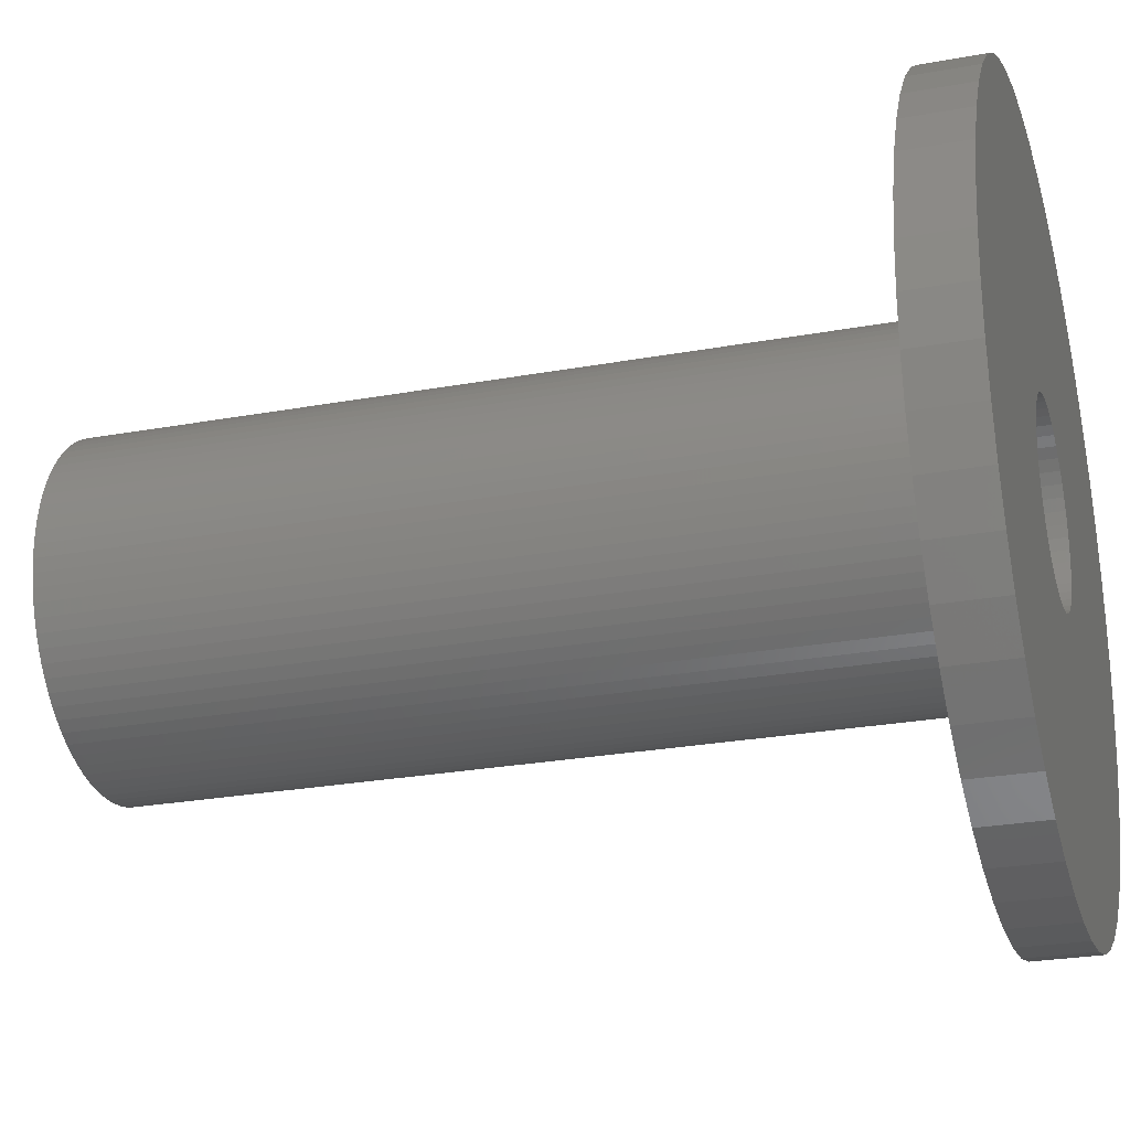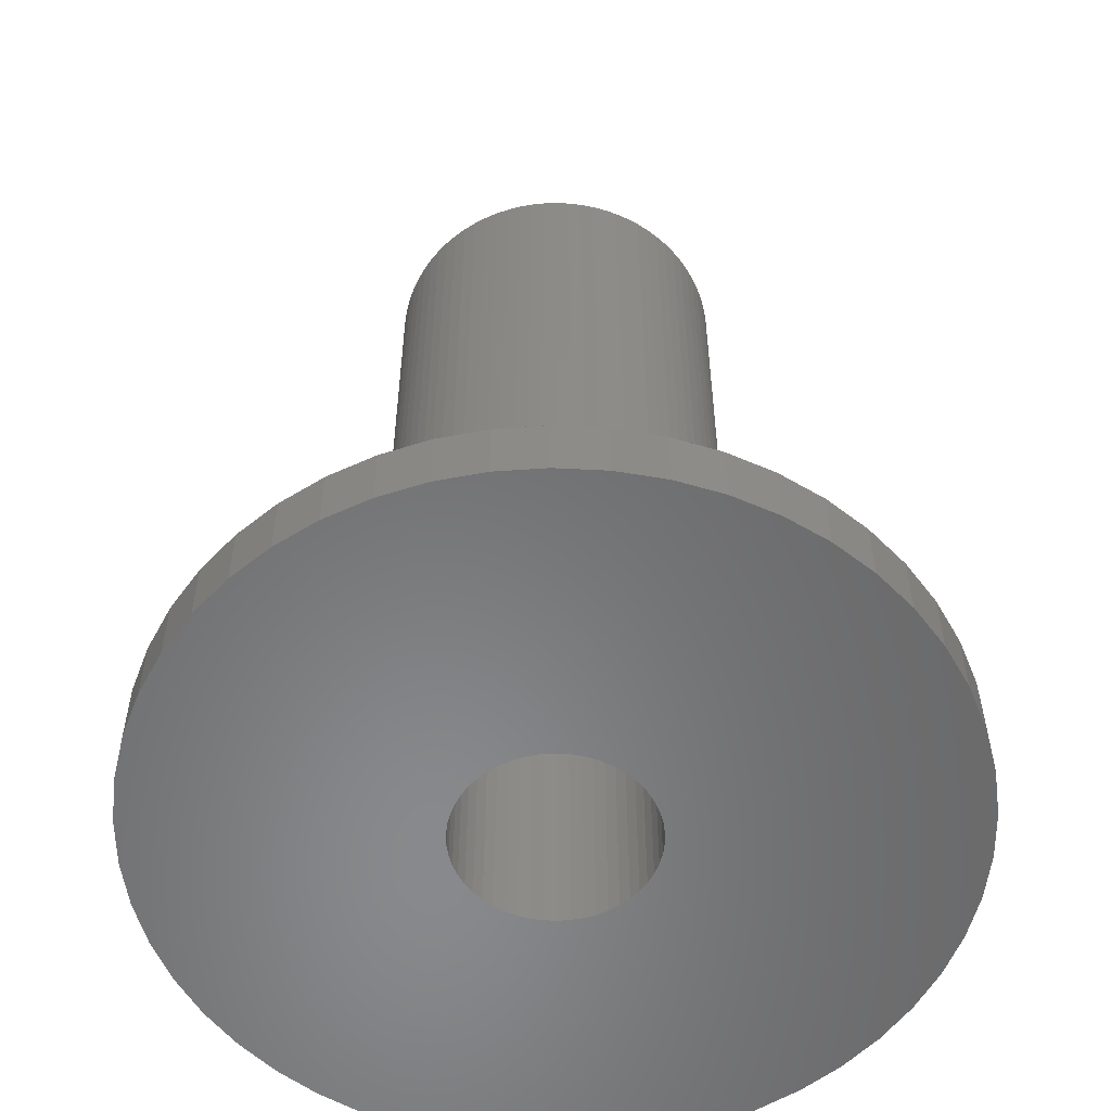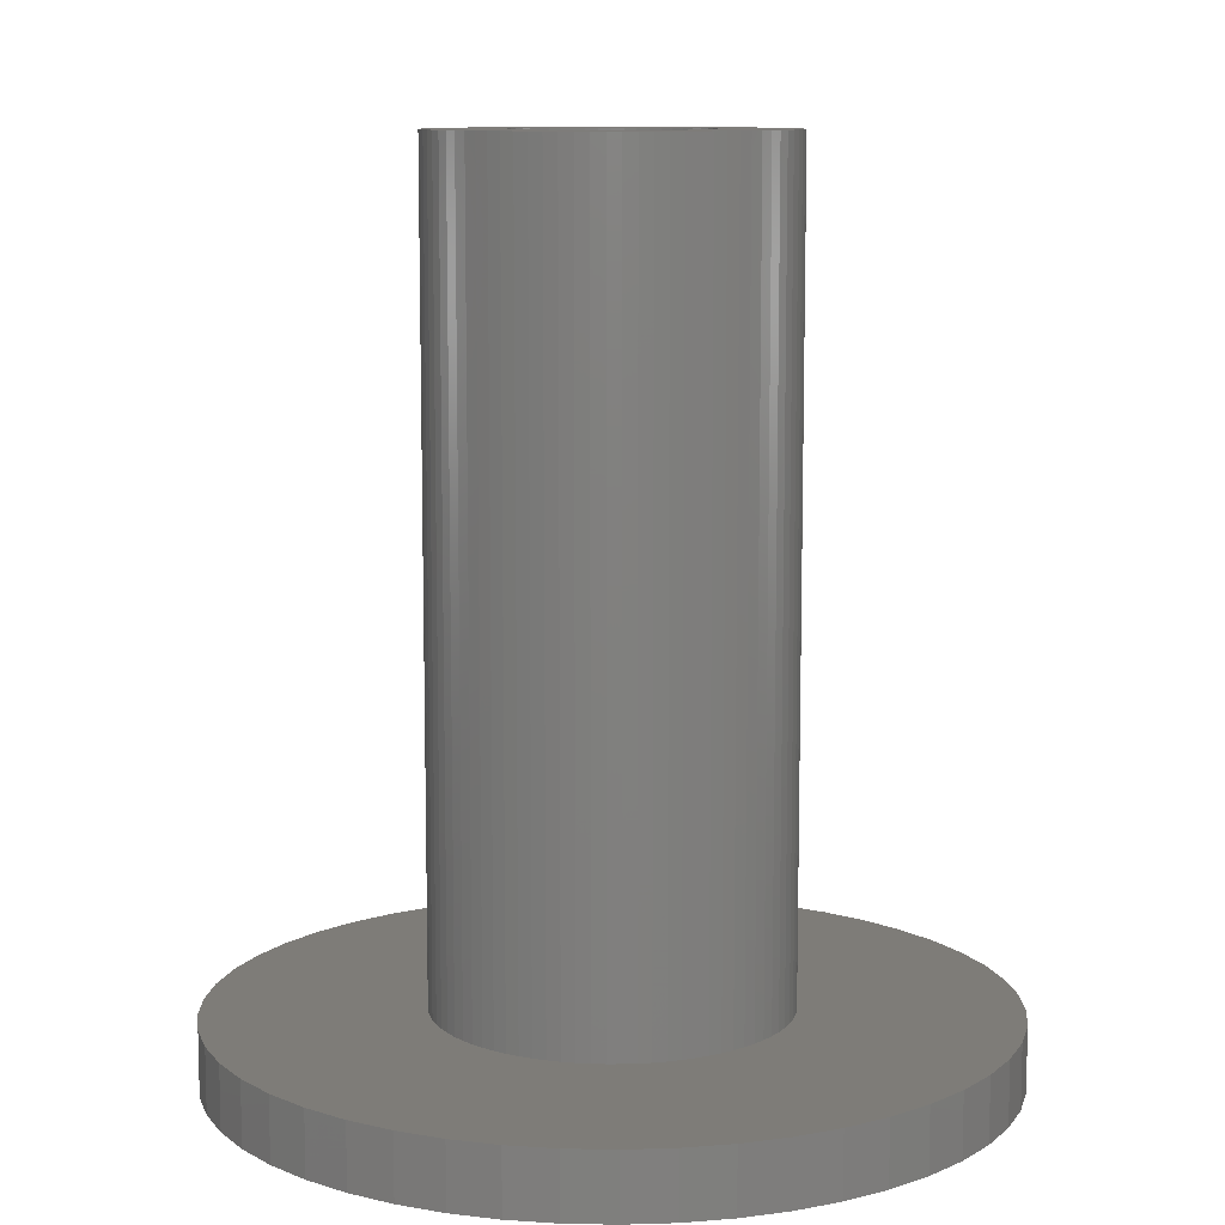
<metadata>
{"format":"stl","ext":"stl","renderer":"f3d","projection":"perspective","resolution":1024,"background":"white","views":[{"elev":-25.6,"azim":106.4,"up":"+Y"},{"elev":-55.4,"azim":112.2,"up":"+Z"},{"elev":10.0,"azim":-155.7,"up":"+Z"}]}
</metadata>
<code>
# stl→obj: 360 verts, 720 faces
v -0.1413 -2.246 0
v -0.1413 -2.246 20.5
v 0.1413 -2.246 0
v 0.5683 -9.032 0
v 0 -4.05 20.5
v 0.1413 -2.246 20.5
v -0.1413 2.246 0
v 0.1413 2.246 0
v 0.1413 2.246 20.5
v -0.1413 2.246 20.5
v 0.5683 9.032 0
v 0 4.05 20.5
v -0.3178 -4.038 1.5
v 0 -4.05 1.5
v -0.3178 -4.038 20.5
v -0.3178 4.038 1.5
v -0.3178 4.038 20.5
v 0 4.05 1.5
v -0.4216 -2.21 0
v -0.4216 -2.21 20.5
v -0.4216 2.21 0
v -0.4216 2.21 20.5
v -0.5683 -9.032 0
v 0.5683 -9.032 1.5
v -0.5683 -9.032 1.5
v -0.5683 9.032 0
v -0.5683 9.032 1.5
v 0.5683 9.032 1.5
v -0.6336 -4 1.5
v -0.6336 -4 20.5
v -0.6336 4 1.5
v -0.6336 4 20.5
v -0.6953 -2.14 0
v -0.6953 -2.14 20.5
v -0.6953 2.14 0
v -0.6953 2.14 20.5
v -0.9455 -3.938 1.5
v -0.9455 -3.938 20.5
v -0.9455 3.938 1.5
v -0.9455 3.938 20.5
v -0.958 -2.036 0
v -0.958 -2.036 20.5
v -0.958 2.036 0
v -0.958 2.036 20.5
v -1.206 -1.9 0
v -1.206 -1.9 20.5
v -1.206 1.9 0
v -1.206 1.9 20.5
v -1.252 -3.852 1.5
v -1.252 -3.852 20.5
v -1.252 3.852 1.5
v -1.252 3.852 20.5
v -1.434 -1.734 0
v -1.434 -1.734 20.5
v -1.434 1.734 0
v -1.434 1.734 20.5
v -1.55 -3.742 1.5
v -1.55 -3.742 20.5
v -1.55 3.742 1.5
v -1.55 3.742 20.5
v -1.64 -1.54 0
v -1.64 -1.54 20.5
v -1.64 1.54 0
v -1.64 1.54 20.5
v -1.696 -8.89 0
v -1.696 -8.89 1.5
v -1.696 8.89 0
v -1.696 8.89 1.5
v -1.82 -1.323 0
v -1.82 -1.323 20.5
v -1.82 1.323 0
v -1.82 1.323 20.5
v -1.839 -3.609 1.5
v -1.839 -3.609 20.5
v -1.839 3.609 1.5
v -1.839 3.609 20.5
v -1.972 -1.084 0
v -1.972 -1.084 20.5
v -1.972 1.084 0
v -1.972 1.084 20.5
v -2.092 -0.8283 0
v -2.092 -0.8283 20.5
v -2.092 0.8283 0
v -2.092 0.8283 20.5
v -2.116 -3.453 1.5
v -2.116 -3.453 20.5
v -2.116 3.453 1.5
v -2.116 3.453 20.5
v -2.179 -0.5596 0
v -2.179 -0.5596 20.5
v -2.179 0.5596 0
v -2.179 0.5596 20.5
v -2.232 -0.282 0
v -2.232 -0.282 20.5
v -2.232 0.282 0
v -2.232 0.282 20.5
v -2.25 0 0
v -2.25 0 20.5
v -2.381 -3.277 1.5
v -2.381 -3.277 20.5
v -2.381 3.277 1.5
v -2.381 3.277 20.5
v -2.63 -3.08 1.5
v -2.63 -3.08 20.5
v -2.63 3.08 1.5
v -2.63 3.08 20.5
v -2.797 -8.607 0
v -2.797 -8.607 1.5
v -2.797 8.607 0
v -2.797 8.607 1.5
v -2.864 -2.864 1.5
v -2.864 -2.864 20.5
v -2.864 2.864 1.5
v -2.864 2.864 20.5
v -3.08 -2.63 1.5
v -3.08 -2.63 20.5
v -3.08 2.63 1.5
v -3.08 2.63 20.5
v -3.277 -2.381 1.5
v -3.277 -2.381 20.5
v -3.277 2.381 1.5
v -3.277 2.381 20.5
v -3.453 -2.116 1.5
v -3.453 -2.116 20.5
v -3.453 2.116 1.5
v -3.453 2.116 20.5
v -3.609 -1.839 1.5
v -3.609 -1.839 20.5
v -3.609 1.839 1.5
v -3.609 1.839 20.5
v -3.742 -1.55 1.5
v -3.742 -1.55 20.5
v -3.742 1.55 1.5
v -3.742 1.55 20.5
v -3.852 -1.252 1.5
v -3.852 -1.252 20.5
v -3.852 1.252 1.5
v -3.852 1.252 20.5
v -3.853 -8.189 0
v -3.853 -8.189 1.5
v -3.853 8.189 0
v -3.853 8.189 1.5
v -3.938 -0.9455 1.5
v -3.938 -0.9455 20.5
v -3.938 0.9455 1.5
v -3.938 0.9455 20.5
v -4 -0.6336 1.5
v -4 -0.6336 20.5
v -4 0.6336 1.5
v -4 0.6336 20.5
v -4.038 -0.3178 1.5
v -4.038 -0.3178 20.5
v -4.038 0.3178 1.5
v -4.038 0.3178 20.5
v -4.05 0 1.5
v -4.05 0 20.5
v -4.849 -7.641 0
v -4.849 -7.641 1.5
v -4.849 7.641 0
v -4.849 7.641 1.5
v -5.769 -6.973 0
v -5.769 -6.973 1.5
v -5.769 6.973 0
v -5.769 6.973 1.5
v -6.597 -6.195 0
v -6.597 -6.195 1.5
v -6.597 6.195 0
v -6.597 6.195 1.5
v -7.322 -5.319 0
v -7.322 -5.319 1.5
v -7.322 5.319 0
v -7.322 5.319 1.5
v -7.931 -4.36 0
v -7.931 -4.36 1.5
v -7.931 4.36 0
v -7.931 4.36 1.5
v -8.414 -3.332 0
v -8.414 -3.332 1.5
v -8.414 3.332 0
v -8.414 3.332 1.5
v -8.766 -2.251 0
v -8.766 -2.251 1.5
v -8.766 2.251 0
v -8.766 2.251 1.5
v -8.979 -1.134 0
v -8.979 -1.134 1.5
v -8.979 1.134 0
v -8.979 1.134 1.5
v -9.05 0 0
v -9.05 0 1.5
v 0.3178 -4.038 1.5
v 0.3178 -4.038 20.5
v 0.3178 4.038 1.5
v 0.3178 4.038 20.5
v 0.4216 -2.21 0
v 0.6336 -4 20.5
v 0.4216 -2.21 20.5
v 0.4216 2.21 0
v 0.4216 2.21 20.5
v 0.6336 4 20.5
v 0.6336 -4 1.5
v 0.6336 4 1.5
v 0.6953 -2.14 0
v 1.696 -8.89 0
v 0.9455 -3.938 20.5
v 0.6953 -2.14 20.5
v 1.696 8.89 0
v 0.6953 2.14 0
v 0.6953 2.14 20.5
v 0.9455 3.938 20.5
v 1.696 -8.89 1.5
v 1.696 8.89 1.5
v 0.9455 -3.938 1.5
v 0.9455 3.938 1.5
v 0.958 -2.036 0
v 2.797 -8.607 0
v 1.252 -3.852 20.5
v 0.958 -2.036 20.5
v 1.55 -3.742 20.5
v 0.958 2.036 0
v 0.958 2.036 20.5
v 2.797 8.607 0
v 1.55 3.742 20.5
v 1.252 3.852 20.5
v 1.252 -3.852 1.5
v 2.797 -8.607 1.5
v 1.252 3.852 1.5
v 2.797 8.607 1.5
v 1.206 -1.9 0
v 3.853 -8.189 0
v 1.206 -1.9 20.5
v 1.839 -3.609 20.5
v 1.206 1.9 0
v 1.206 1.9 20.5
v 3.853 8.189 0
v 1.839 3.609 20.5
v 1.434 -1.734 0
v 4.849 -7.641 0
v 1.434 -1.734 20.5
v 2.116 -3.453 20.5
v 2.381 -3.277 20.5
v 1.434 1.734 0
v 1.434 1.734 20.5
v 4.849 7.641 0
v 2.381 3.277 20.5
v 2.116 3.453 20.5
v 1.55 -3.742 1.5
v 1.55 3.742 1.5
v 1.64 -1.54 0
v 5.769 -6.973 0
v 1.64 -1.54 20.5
v 2.63 -3.08 20.5
v 2.864 -2.864 20.5
v 1.64 1.54 0
v 1.64 1.54 20.5
v 5.769 6.973 0
v 2.864 2.864 20.5
v 2.63 3.08 20.5
v 1.839 -3.609 1.5
v 3.853 -8.189 1.5
v 1.839 3.609 1.5
v 3.853 8.189 1.5
v 1.82 -1.323 20.5
v 1.82 -1.323 0
v 6.597 -6.195 0
v 3.08 -2.63 20.5
v 1.82 1.323 0
v 6.597 6.195 0
v 1.82 1.323 20.5
v 3.08 2.63 20.5
v 1.972 -1.084 20.5
v 1.972 -1.084 0
v 7.322 -5.319 0
v 3.277 -2.381 20.5
v 3.453 -2.116 20.5
v 1.972 1.084 0
v 7.322 5.319 0
v 1.972 1.084 20.5
v 3.453 2.116 20.5
v 3.277 2.381 20.5
v 2.116 -3.453 1.5
v 4.849 -7.641 1.5
v 2.116 3.453 1.5
v 4.849 7.641 1.5
v 2.092 -0.8283 20.5
v 2.092 -0.8283 0
v 7.931 -4.36 0
v 3.609 -1.839 20.5
v 2.092 0.8283 0
v 7.931 4.36 0
v 2.092 0.8283 20.5
v 3.609 1.839 20.5
v 2.179 -0.5596 20.5
v 2.179 -0.5596 0
v 8.414 -3.332 0
v 3.742 -1.55 20.5
v 3.852 -1.252 20.5
v 2.179 0.5596 0
v 8.414 3.332 0
v 2.179 0.5596 20.5
v 3.852 1.252 20.5
v 3.742 1.55 20.5
v 2.381 -3.277 1.5
v 2.381 3.277 1.5
v 2.232 -0.282 20.5
v 2.232 -0.282 0
v 8.766 -2.251 0
v 3.938 -0.9455 20.5
v 4 -0.6336 20.5
v 2.232 0.282 0
v 8.766 2.251 0
v 2.232 0.282 20.5
v 4 0.6336 20.5
v 3.938 0.9455 20.5
v 2.25 0 20.5
v 2.25 0 0
v 8.979 -1.134 0
v 4.038 -0.3178 20.5
v 8.979 1.134 0
v 4.038 0.3178 20.5
v 9.05 0 0
v 4.05 0 20.5
v 2.63 -3.08 1.5
v 5.769 -6.973 1.5
v 2.63 3.08 1.5
v 5.769 6.973 1.5
v 2.864 -2.864 1.5
v 2.864 2.864 1.5
v 3.08 -2.63 1.5
v 6.597 -6.195 1.5
v 3.08 2.63 1.5
v 6.597 6.195 1.5
v 3.277 -2.381 1.5
v 7.322 -5.319 1.5
v 3.277 2.381 1.5
v 7.322 5.319 1.5
v 3.453 -2.116 1.5
v 3.453 2.116 1.5
v 3.609 -1.839 1.5
v 7.931 -4.36 1.5
v 3.609 1.839 1.5
v 7.931 4.36 1.5
v 3.742 -1.55 1.5
v 8.414 -3.332 1.5
v 3.742 1.55 1.5
v 8.414 3.332 1.5
v 3.852 -1.252 1.5
v 3.852 1.252 1.5
v 3.938 -0.9455 1.5
v 8.766 -2.251 1.5
v 3.938 0.9455 1.5
v 8.766 2.251 1.5
v 4 -0.6336 1.5
v 4 0.6336 1.5
v 4.038 -0.3178 1.5
v 8.979 -1.134 1.5
v 4.038 0.3178 1.5
v 8.979 1.134 1.5
v 4.05 0 1.5
v 9.05 0 1.5
f 1 2 3
f 1 3 4
f 2 5 6
f 2 6 3
f 7 8 9
f 7 9 10
f 7 11 8
f 10 9 12
f 13 14 5
f 13 5 15
f 15 5 2
f 16 17 18
f 17 10 12
f 17 12 18
f 19 20 1
f 20 2 1
f 21 7 10
f 21 10 22
f 23 1 4
f 23 19 1
f 23 4 24
f 23 24 25
f 25 14 13
f 25 24 14
f 26 7 21
f 26 27 11
f 26 11 7
f 27 16 18
f 27 18 28
f 27 28 11
f 29 13 15
f 29 15 30
f 29 25 13
f 30 2 20
f 30 15 2
f 31 16 27
f 31 32 16
f 32 10 17
f 32 17 16
f 32 22 10
f 33 34 19
f 34 20 19
f 35 21 22
f 35 22 36
f 37 29 30
f 37 30 38
f 38 20 34
f 38 30 20
f 39 40 31
f 40 22 32
f 40 32 31
f 40 36 22
f 41 42 33
f 42 34 33
f 43 35 36
f 43 36 44
f 45 46 41
f 46 42 41
f 47 43 44
f 47 44 48
f 49 37 38
f 49 38 50
f 50 38 34
f 51 52 39
f 52 36 40
f 52 40 39
f 53 54 45
f 54 46 45
f 55 47 48
f 55 48 56
f 57 49 50
f 57 50 58
f 58 34 42
f 58 50 34
f 59 60 51
f 60 36 52
f 60 44 36
f 60 52 51
f 61 62 53
f 62 54 53
f 63 55 56
f 63 56 64
f 65 19 23
f 65 23 25
f 65 25 66
f 65 33 19
f 66 25 29
f 66 29 37
f 67 21 35
f 67 26 21
f 67 68 26
f 68 27 26
f 68 31 27
f 68 39 31
f 69 62 61
f 69 70 62
f 71 63 72
f 72 63 64
f 73 57 58
f 73 58 74
f 74 42 46
f 74 58 42
f 75 76 59
f 76 44 60
f 76 48 44
f 76 60 59
f 77 70 69
f 77 78 70
f 79 71 80
f 80 71 72
f 81 78 77
f 81 82 78
f 83 79 84
f 84 79 80
f 85 73 74
f 85 74 86
f 86 74 46
f 87 88 75
f 88 48 76
f 88 76 75
f 89 82 81
f 89 90 82
f 91 83 92
f 92 83 84
f 93 90 89
f 93 94 90
f 95 91 96
f 96 91 92
f 97 94 93
f 97 95 98
f 97 98 94
f 98 95 96
f 99 85 86
f 99 86 100
f 100 46 54
f 100 86 46
f 101 102 87
f 102 48 88
f 102 56 48
f 102 88 87
f 103 99 100
f 103 100 104
f 104 100 54
f 105 106 101
f 106 56 102
f 106 102 101
f 107 33 65
f 107 41 33
f 107 65 66
f 107 66 108
f 108 37 49
f 108 49 57
f 108 66 37
f 109 35 43
f 109 67 35
f 109 110 67
f 110 39 68
f 110 51 39
f 110 59 51
f 110 68 67
f 111 103 104
f 111 104 112
f 112 54 62
f 112 104 54
f 113 114 105
f 114 56 106
f 114 64 56
f 114 106 105
f 115 111 116
f 116 62 70
f 116 111 112
f 116 112 62
f 117 114 113
f 117 118 114
f 118 64 114
f 118 72 64
f 119 115 120
f 120 115 116
f 120 116 70
f 121 118 117
f 121 122 118
f 122 72 118
f 123 119 124
f 124 70 78
f 124 119 120
f 124 120 70
f 125 122 121
f 125 126 122
f 126 72 122
f 126 80 72
f 127 123 128
f 128 78 82
f 128 123 124
f 128 124 78
f 129 126 125
f 129 130 126
f 130 80 126
f 130 84 80
f 131 127 132
f 132 127 128
f 132 128 82
f 133 130 129
f 133 134 130
f 134 84 130
f 135 131 136
f 136 82 90
f 136 131 132
f 136 132 82
f 137 134 133
f 137 138 134
f 138 84 134
f 138 92 84
f 139 41 107
f 139 45 41
f 139 107 108
f 139 108 140
f 140 57 73
f 140 108 57
f 141 43 47
f 141 109 43
f 141 142 109
f 142 59 110
f 142 75 59
f 142 110 109
f 143 135 144
f 144 135 136
f 144 136 90
f 145 138 137
f 145 146 138
f 146 92 138
f 147 143 148
f 148 90 94
f 148 143 144
f 148 144 90
f 149 146 145
f 149 150 146
f 150 92 146
f 150 96 92
f 151 147 152
f 152 94 98
f 152 147 148
f 152 148 94
f 153 150 149
f 153 154 150
f 154 96 150
f 154 98 96
f 155 151 156
f 155 154 153
f 155 156 154
f 156 98 154
f 156 151 152
f 156 152 98
f 157 45 139
f 157 53 45
f 157 139 140
f 157 140 158
f 158 73 85
f 158 85 99
f 158 140 73
f 159 47 55
f 159 141 47
f 159 160 141
f 160 75 142
f 160 87 75
f 160 101 87
f 160 142 141
f 161 53 157
f 161 61 53
f 161 157 158
f 161 158 162
f 162 99 103
f 162 103 111
f 162 158 99
f 163 55 63
f 163 159 55
f 163 164 159
f 164 101 160
f 164 105 101
f 164 113 105
f 164 160 159
f 165 61 161
f 165 69 61
f 165 161 162
f 165 162 166
f 166 111 115
f 166 162 111
f 167 63 71
f 167 163 63
f 167 168 163
f 168 113 164
f 168 117 113
f 168 164 163
f 169 69 165
f 169 77 69
f 169 165 170
f 170 115 119
f 170 119 123
f 170 165 166
f 170 166 115
f 171 71 79
f 171 167 71
f 171 168 167
f 171 172 168
f 172 117 168
f 172 121 117
f 172 125 121
f 173 77 169
f 173 81 77
f 173 169 174
f 174 123 127
f 174 169 170
f 174 170 123
f 175 79 83
f 175 171 79
f 175 172 171
f 175 176 172
f 176 125 172
f 176 129 125
f 177 81 173
f 177 89 81
f 177 173 178
f 178 127 131
f 178 131 135
f 178 173 174
f 178 174 127
f 179 83 91
f 179 175 83
f 179 176 175
f 179 180 176
f 180 129 176
f 180 133 129
f 180 137 133
f 181 89 177
f 181 93 89
f 181 177 182
f 182 135 143
f 182 143 147
f 182 177 178
f 182 178 135
f 183 91 95
f 183 179 91
f 183 180 179
f 183 184 180
f 184 137 180
f 184 145 137
f 184 149 145
f 185 93 181
f 185 97 93
f 185 181 186
f 186 147 151
f 186 181 182
f 186 182 147
f 187 95 97
f 187 183 95
f 187 184 183
f 187 188 184
f 188 149 184
f 188 153 149
f 189 97 185
f 189 185 190
f 189 187 97
f 189 188 187
f 189 190 188
f 190 151 155
f 190 153 188
f 190 155 153
f 190 185 186
f 190 186 151
f 14 191 192
f 14 192 5
f 14 24 191
f 5 192 6
f 18 12 193
f 18 193 28
f 12 9 194
f 12 194 193
f 3 6 195
f 3 195 4
f 6 192 196
f 6 197 195
f 6 196 197
f 8 198 199
f 8 199 9
f 8 11 198
f 9 199 200
f 9 200 194
f 191 24 201
f 191 201 196
f 191 196 192
f 193 194 202
f 193 202 28
f 194 200 202
f 195 197 203
f 195 203 204
f 195 204 4
f 197 196 205
f 197 206 203
f 197 205 206
f 198 11 207
f 198 208 209
f 198 209 199
f 198 207 208
f 199 209 210
f 199 210 200
f 4 204 211
f 4 211 24
f 24 211 201
f 11 28 207
f 28 202 212
f 28 212 207
f 201 213 205
f 201 205 196
f 201 211 213
f 202 200 214
f 202 214 212
f 200 210 214
f 203 206 215
f 203 215 216
f 203 216 204
f 206 205 217
f 206 218 215
f 206 217 219
f 206 219 218
f 208 220 221
f 208 221 209
f 208 207 222
f 208 222 220
f 209 221 223
f 209 224 210
f 209 223 224
f 213 225 217
f 213 217 205
f 213 211 226
f 213 226 225
f 214 210 227
f 214 227 228
f 214 228 212
f 210 224 227
f 215 218 229
f 215 229 230
f 215 230 216
f 218 231 229
f 218 219 232
f 218 232 231
f 220 233 234
f 220 234 221
f 220 222 235
f 220 235 233
f 221 234 236
f 221 236 223
f 229 231 237
f 229 237 238
f 229 238 230
f 231 239 237
f 231 232 240
f 231 240 241
f 231 241 239
f 233 242 243
f 233 243 234
f 233 235 244
f 233 244 242
f 234 243 245
f 234 246 236
f 234 245 246
f 225 247 219
f 225 219 217
f 225 226 247
f 227 224 248
f 227 248 228
f 224 223 248
f 237 239 249
f 237 249 250
f 237 250 238
f 239 251 249
f 239 241 252
f 239 252 253
f 239 253 251
f 242 254 255
f 242 255 243
f 242 244 256
f 242 256 254
f 243 255 257
f 243 258 245
f 243 257 258
f 247 259 232
f 247 232 219
f 247 226 260
f 247 260 259
f 248 223 261
f 248 261 262
f 248 262 228
f 223 236 261
f 249 251 263
f 249 264 265
f 249 263 264
f 249 265 250
f 251 253 266
f 251 266 263
f 254 267 255
f 254 256 268
f 254 268 267
f 255 267 269
f 255 269 270
f 255 270 257
f 204 216 226
f 204 226 211
f 207 212 222
f 212 228 222
f 264 263 271
f 264 272 273
f 264 271 272
f 264 273 265
f 263 266 274
f 263 274 275
f 263 275 271
f 267 276 269
f 267 268 277
f 267 277 276
f 269 276 278
f 269 278 279
f 269 280 270
f 269 279 280
f 259 281 240
f 259 240 232
f 259 260 282
f 259 282 281
f 261 236 283
f 261 283 284
f 261 284 262
f 236 246 283
f 272 271 285
f 272 286 287
f 272 285 286
f 272 287 273
f 271 275 288
f 271 288 285
f 276 289 278
f 276 277 290
f 276 290 289
f 278 289 291
f 278 291 292
f 278 292 279
f 286 285 293
f 286 294 295
f 286 293 294
f 286 295 287
f 285 288 296
f 285 296 297
f 285 297 293
f 289 298 291
f 289 290 299
f 289 299 298
f 291 298 300
f 291 300 301
f 291 302 292
f 291 301 302
f 281 303 241
f 281 241 240
f 281 282 303
f 283 246 304
f 283 304 284
f 246 245 304
f 294 293 305
f 294 306 307
f 294 305 306
f 294 307 295
f 293 297 308
f 293 308 309
f 293 309 305
f 298 310 300
f 298 299 311
f 298 311 310
f 300 310 312
f 300 312 313
f 300 314 301
f 300 313 314
f 306 305 315
f 306 316 317
f 306 315 316
f 306 317 307
f 305 309 318
f 305 318 315
f 310 316 312
f 310 311 319
f 310 319 316
f 312 316 315
f 312 315 320
f 312 320 313
f 316 319 321
f 316 321 317
f 315 318 322
f 315 322 320
f 303 323 252
f 303 252 241
f 303 282 324
f 303 324 323
f 304 245 325
f 304 325 326
f 304 326 284
f 245 258 325
f 323 327 253
f 323 253 252
f 323 324 327
f 325 258 328
f 325 328 326
f 258 257 328
f 216 230 260
f 216 260 226
f 222 228 235
f 228 262 235
f 327 329 253
f 327 324 330
f 327 330 329
f 253 329 266
f 328 257 270
f 328 331 332
f 328 270 331
f 328 332 326
f 329 333 266
f 329 330 334
f 329 334 333
f 266 333 274
f 331 270 280
f 331 335 336
f 331 280 335
f 331 336 332
f 333 337 274
f 333 334 337
f 274 337 275
f 335 280 279
f 335 338 336
f 335 279 338
f 337 339 275
f 337 334 340
f 337 340 339
f 275 339 288
f 338 279 292
f 338 341 342
f 338 292 341
f 338 342 336
f 339 343 288
f 339 340 344
f 339 344 343
f 288 343 296
f 341 292 302
f 341 345 346
f 341 302 345
f 341 346 342
f 343 347 296
f 343 344 347
f 296 347 297
f 345 302 301
f 345 348 346
f 345 301 348
f 347 349 297
f 347 344 350
f 347 350 349
f 297 349 308
f 348 301 314
f 348 351 352
f 348 314 351
f 348 352 346
f 230 238 282
f 230 282 260
f 235 262 244
f 262 284 244
f 349 353 308
f 349 350 353
f 308 353 309
f 351 314 313
f 351 354 352
f 351 313 354
f 353 355 309
f 353 350 356
f 353 356 355
f 309 355 318
f 354 313 320
f 354 357 358
f 354 320 357
f 354 358 352
f 355 359 318
f 355 356 360
f 355 360 359
f 318 359 322
f 357 320 322
f 357 359 360
f 357 322 359
f 357 360 358
f 238 250 324
f 238 324 282
f 244 284 256
f 284 326 256
f 250 265 330
f 250 330 324
f 256 326 268
f 326 332 268
f 265 273 330
f 330 273 334
f 268 332 336
f 268 336 277
f 273 287 334
f 334 287 340
f 277 336 342
f 277 342 290
f 287 295 340
f 340 295 344
f 290 342 346
f 290 346 299
f 295 307 344
f 344 307 350
f 299 346 352
f 299 352 311
f 307 317 350
f 350 317 356
f 311 352 358
f 311 358 319
f 317 321 356
f 356 321 360
f 319 358 360
f 319 360 321

</code>
